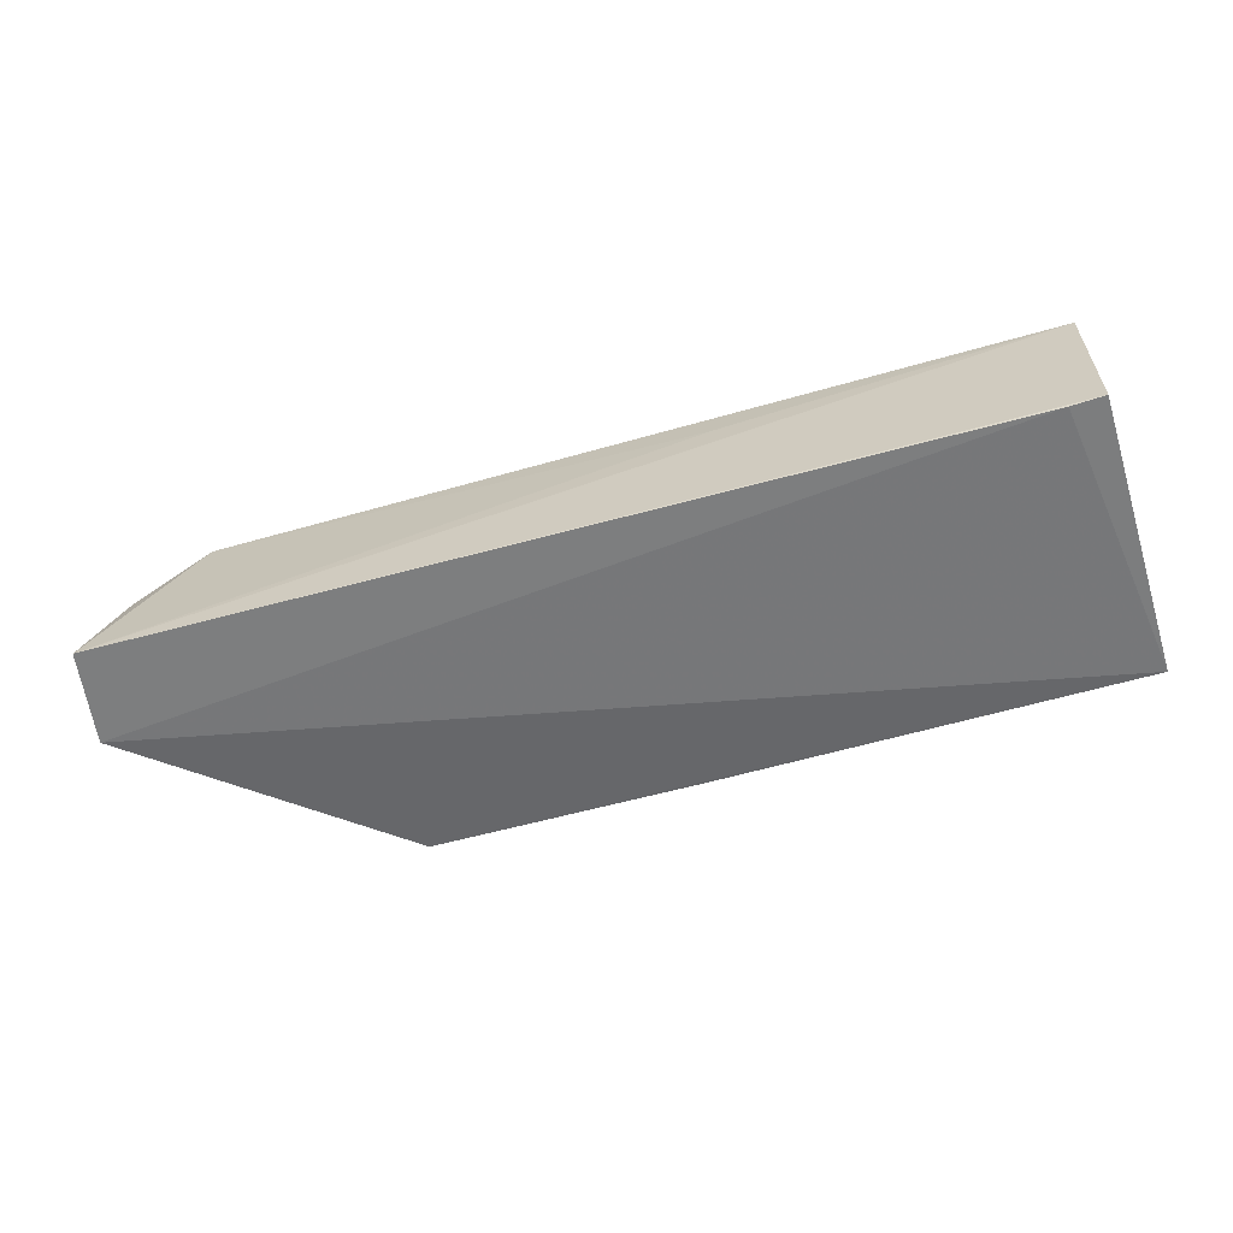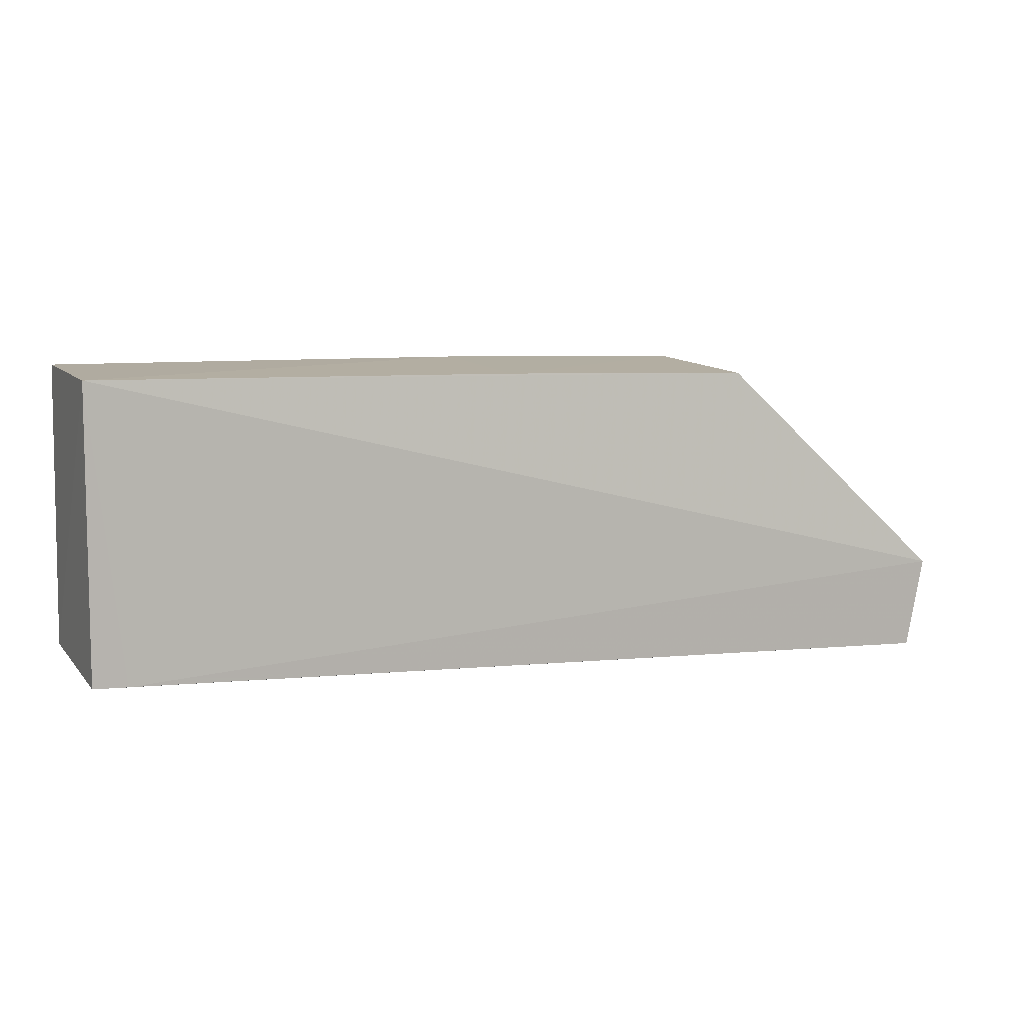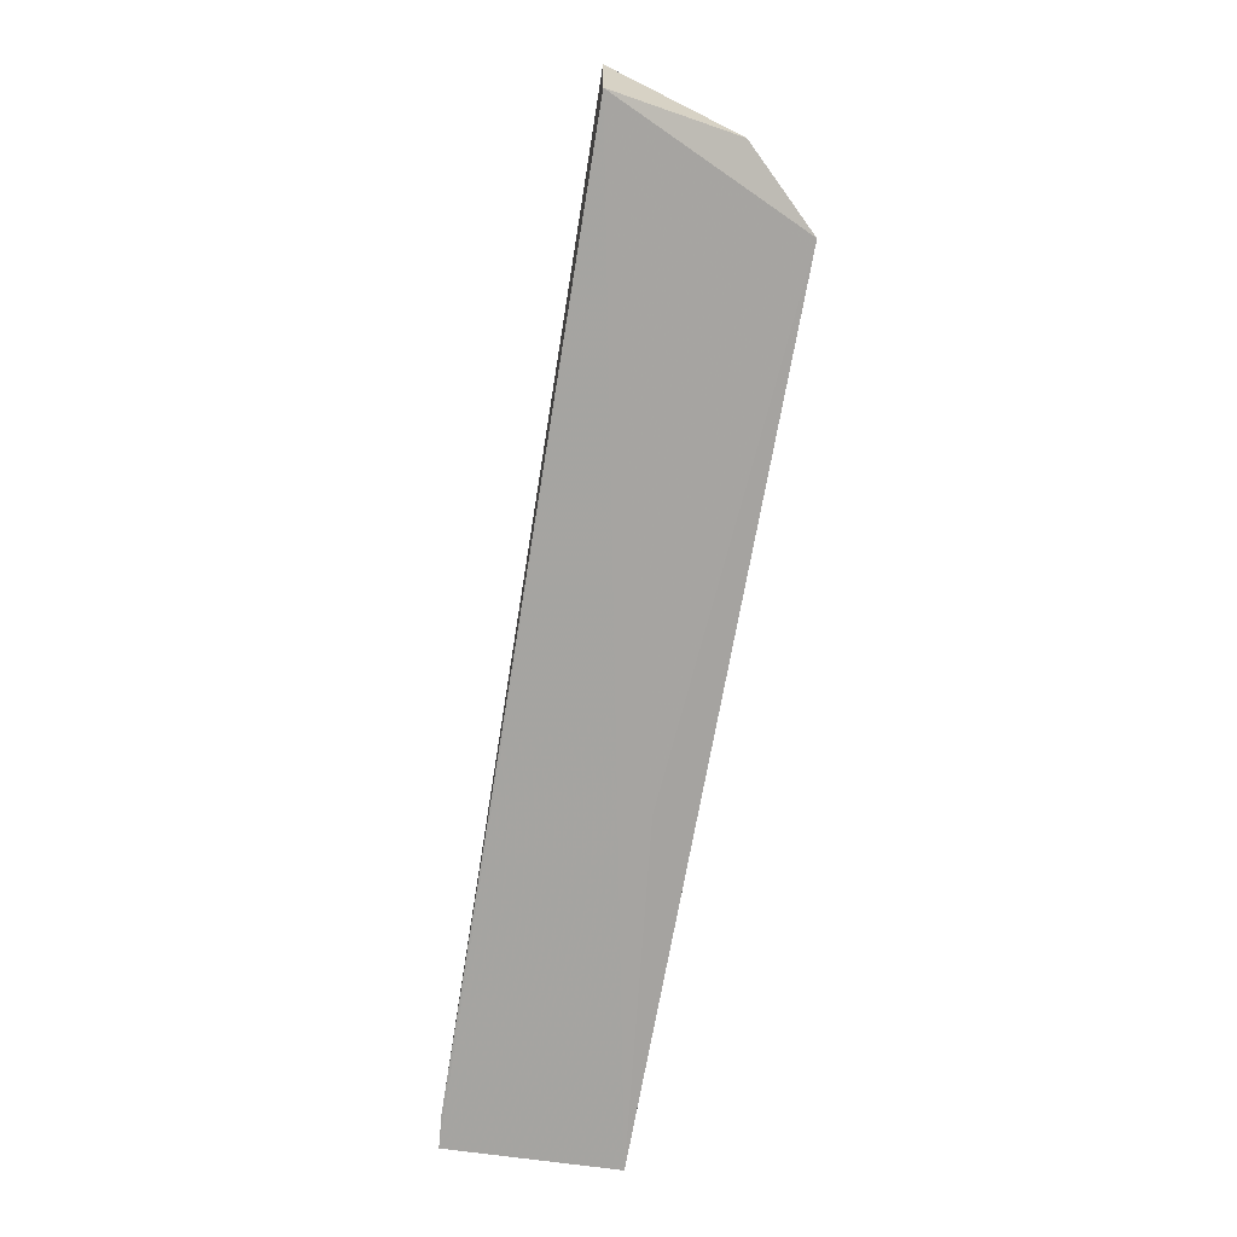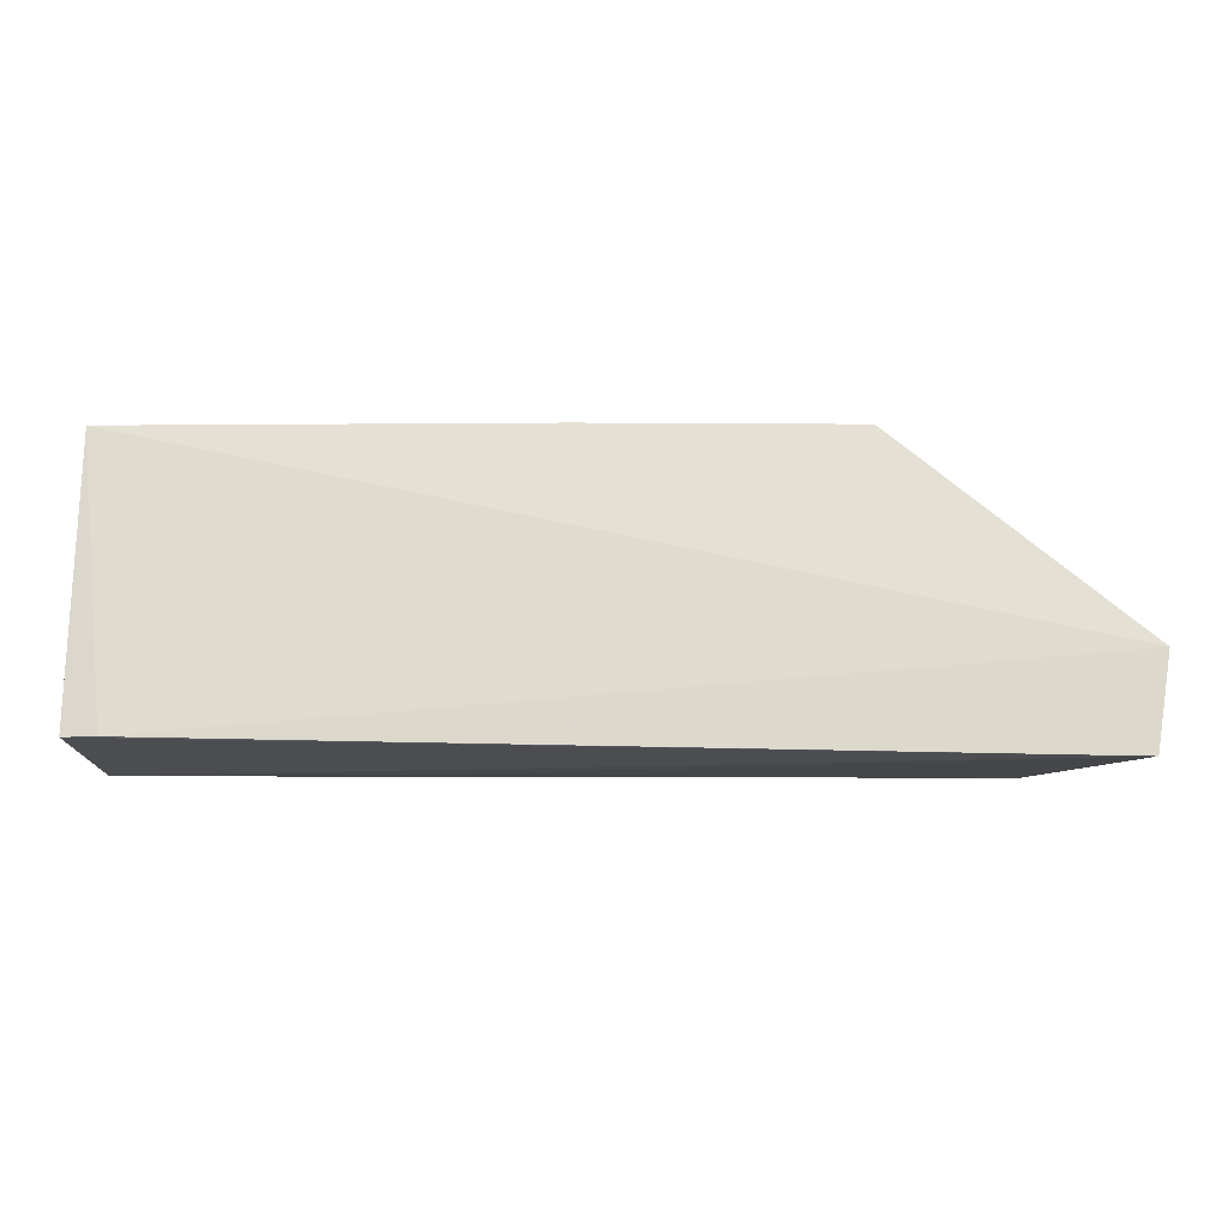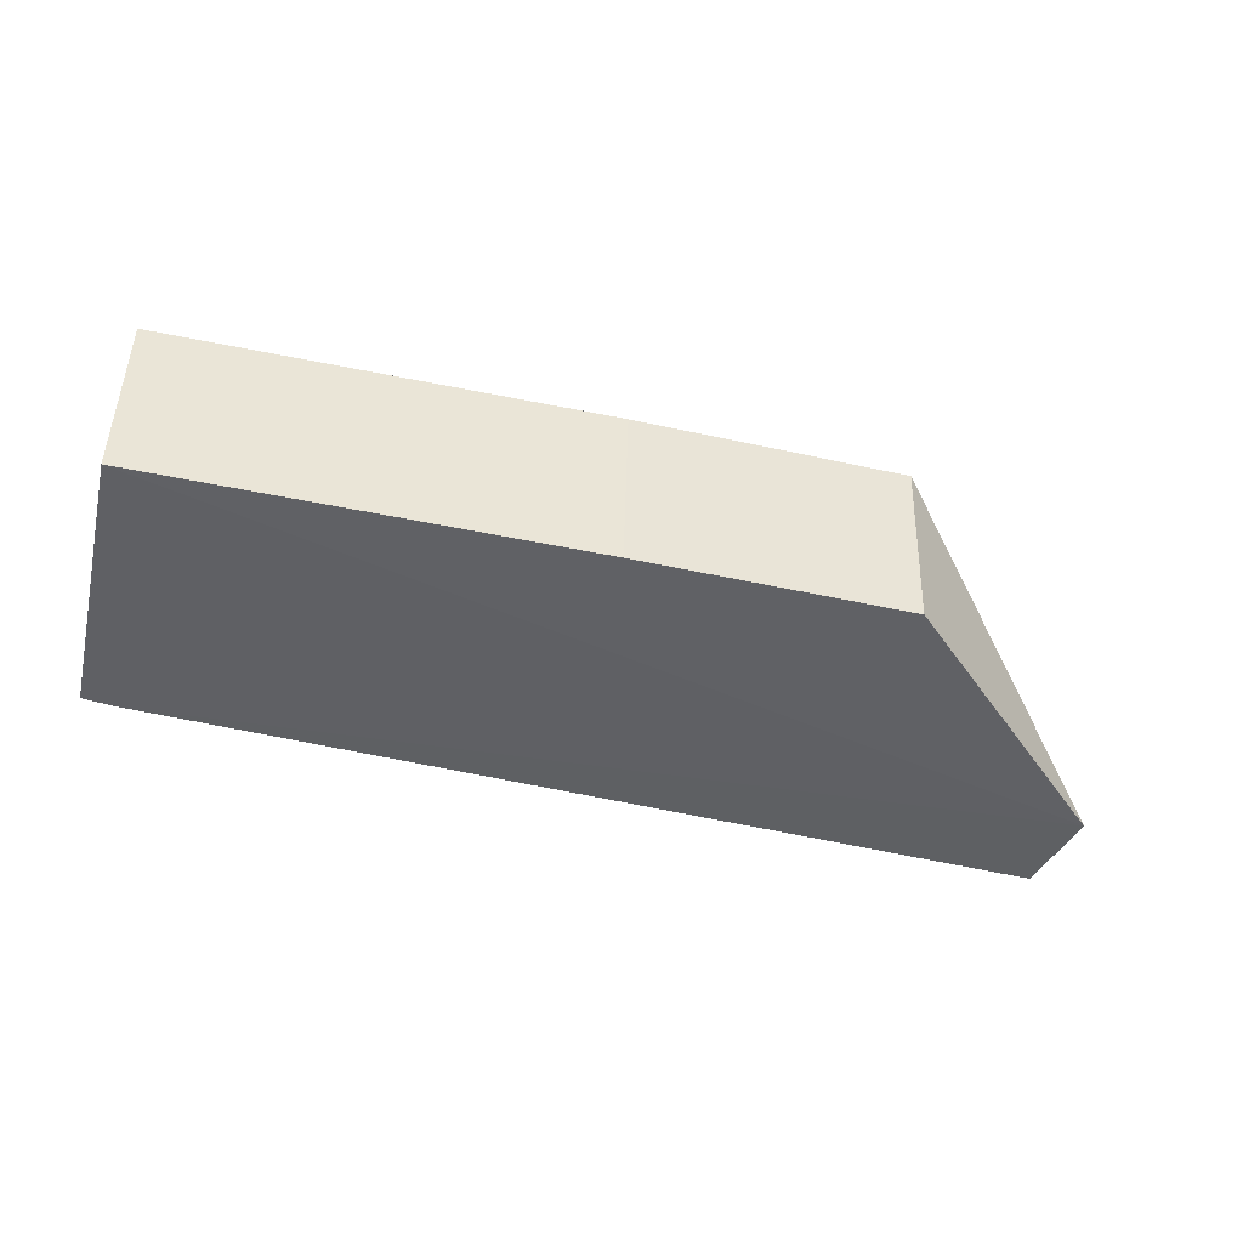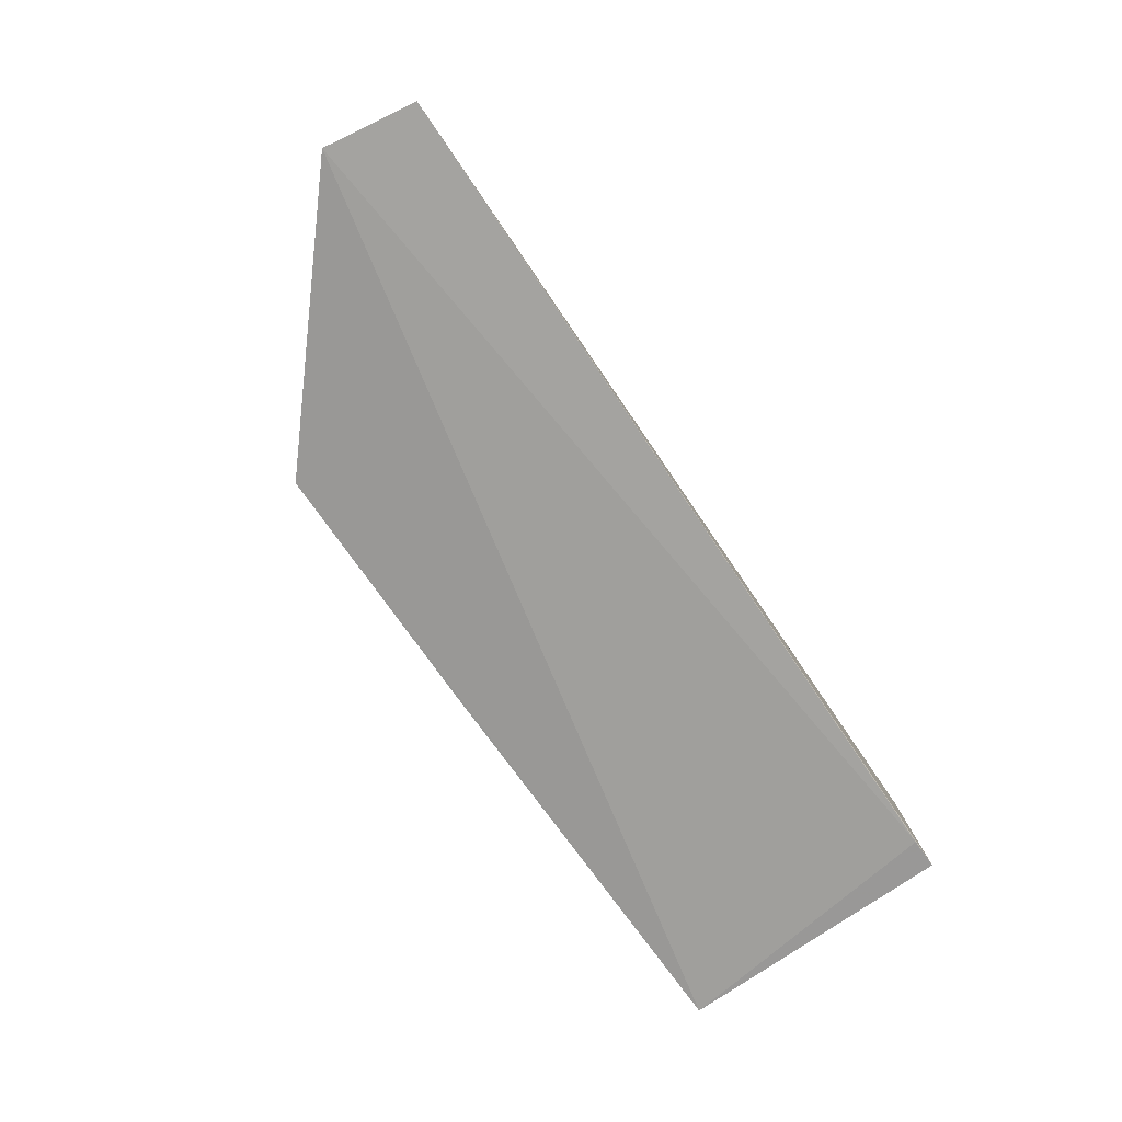
<metadata>
{"format":"obj","ext":"obj","renderer":"f3d","projection":"perspective","resolution":1024,"background":"white","views":[{"elev":-57.0,"azim":17.5,"up":"+Z"},{"elev":7.3,"azim":155.8,"up":"+Y"},{"elev":-75.6,"azim":-100.0,"up":"+Y"},{"elev":-20.2,"azim":-178.2,"up":"+Y"},{"elev":-44.0,"azim":166.1,"up":"+Z"},{"elev":-72.1,"azim":-54.5,"up":"+Z"}]}
</metadata>
<code>
v -0.005638 0.01042 0.03523
v -0.00557 -0.009033 0.0353
v -0.005492 0.009903 0.02389
v -0.06957 -0.0055 0.02278
v -0.06258 -0.009518 0.03582
v -0.005555 -0.00993 0.02396
v -0.05345 0.01018 0.03538
v -0.007854 -0.009965 0.02377
v -0.06844 -0.01193 0.02304
v -0.03519 0.01046 0.03537
v -0.05343 0.009368 0.02407
v -0.06715 -0.009811 0.03106
v -0.0286 -0.00978 0.03288
v -0.03506 0.009712 0.02402
f 1 2 3
f 5 2 1
f 6 3 2
f 8 4 3
f 8 3 6
f 9 6 2
f 9 8 6
f 9 4 8
f 10 1 3
f 10 7 5
f 10 5 1
f 11 3 4
f 11 4 7
f 12 7 4
f 12 5 7
f 12 9 5
f 12 4 9
f 13 9 2
f 13 2 5
f 13 5 9
f 14 10 3
f 14 3 11
f 14 11 7
f 14 7 10

</code>
